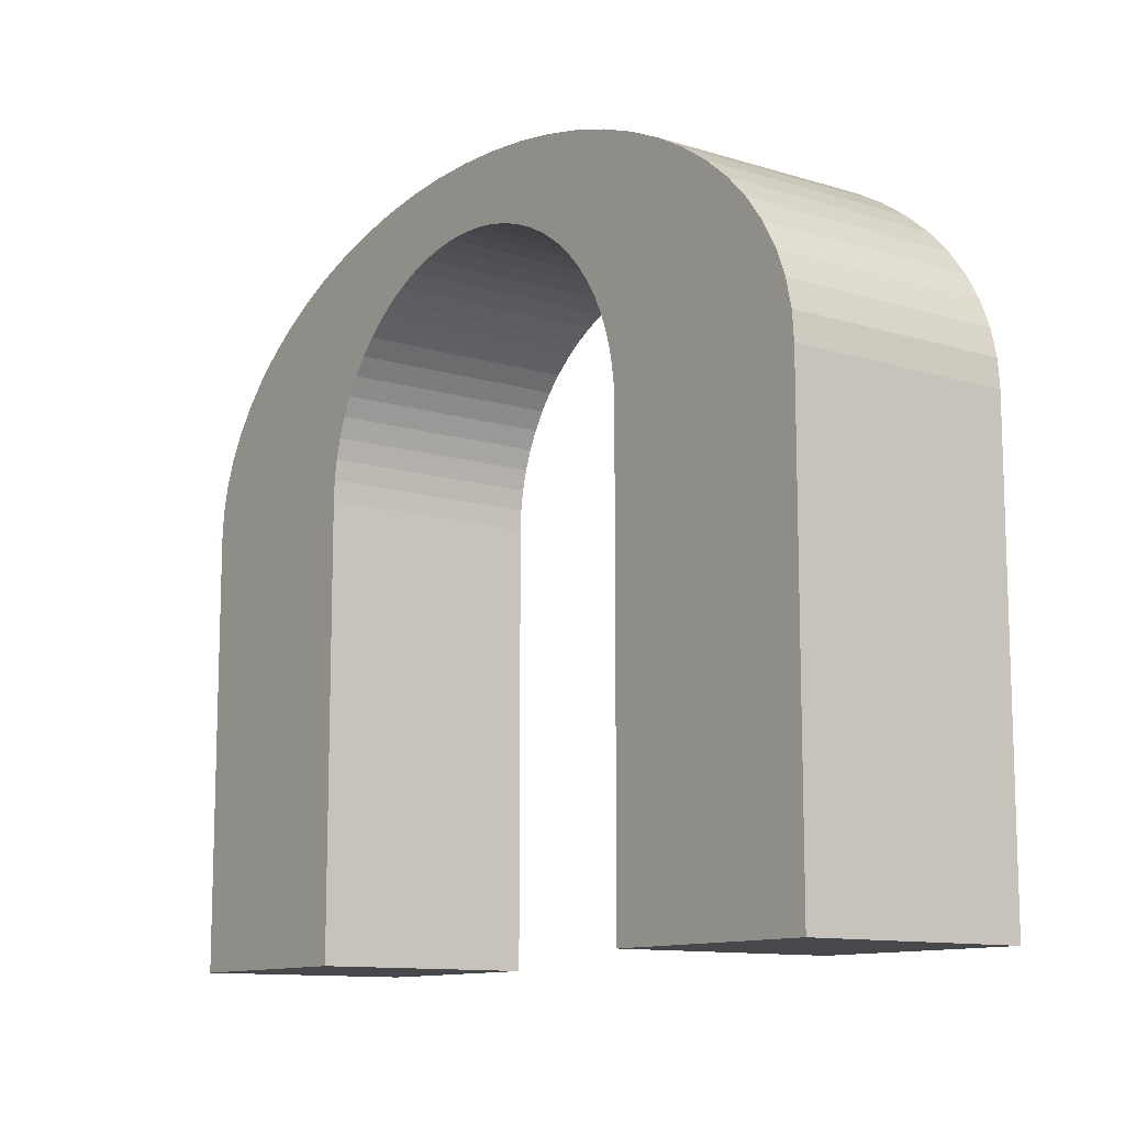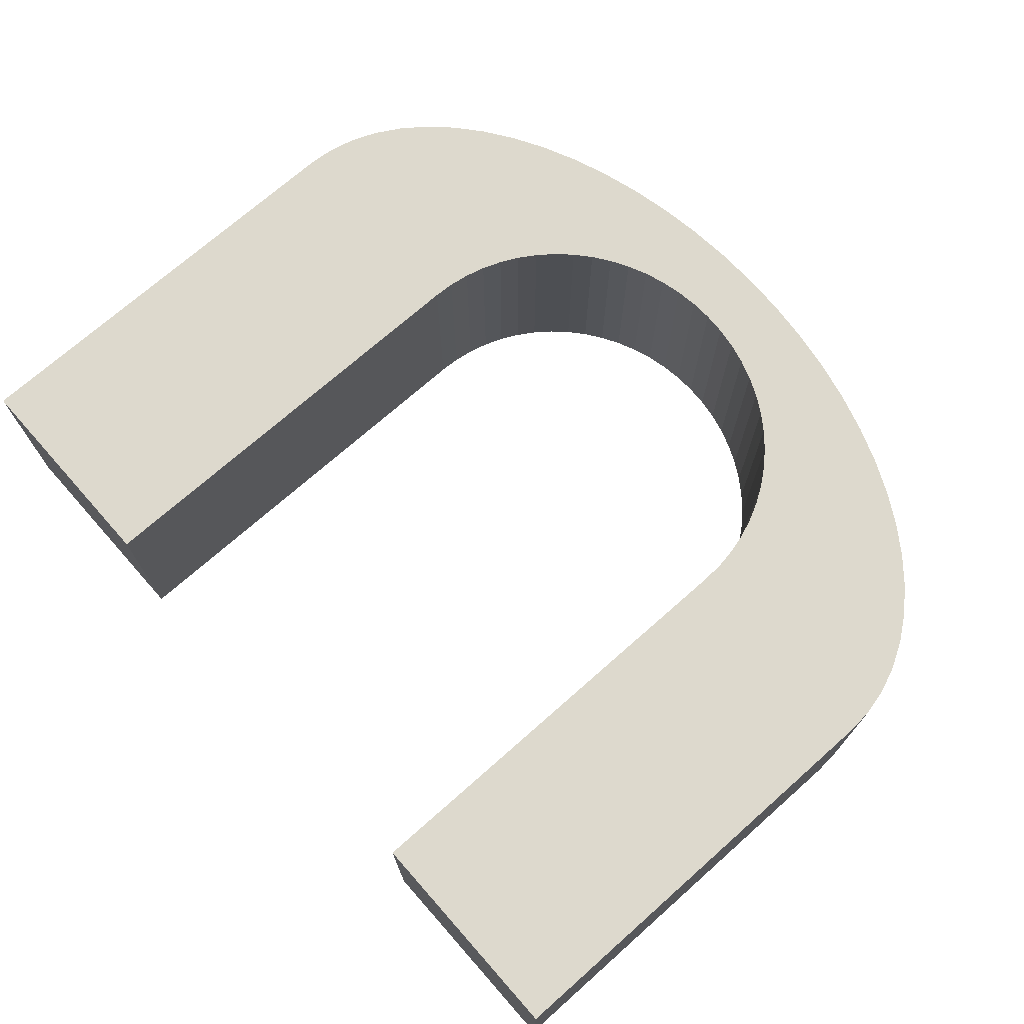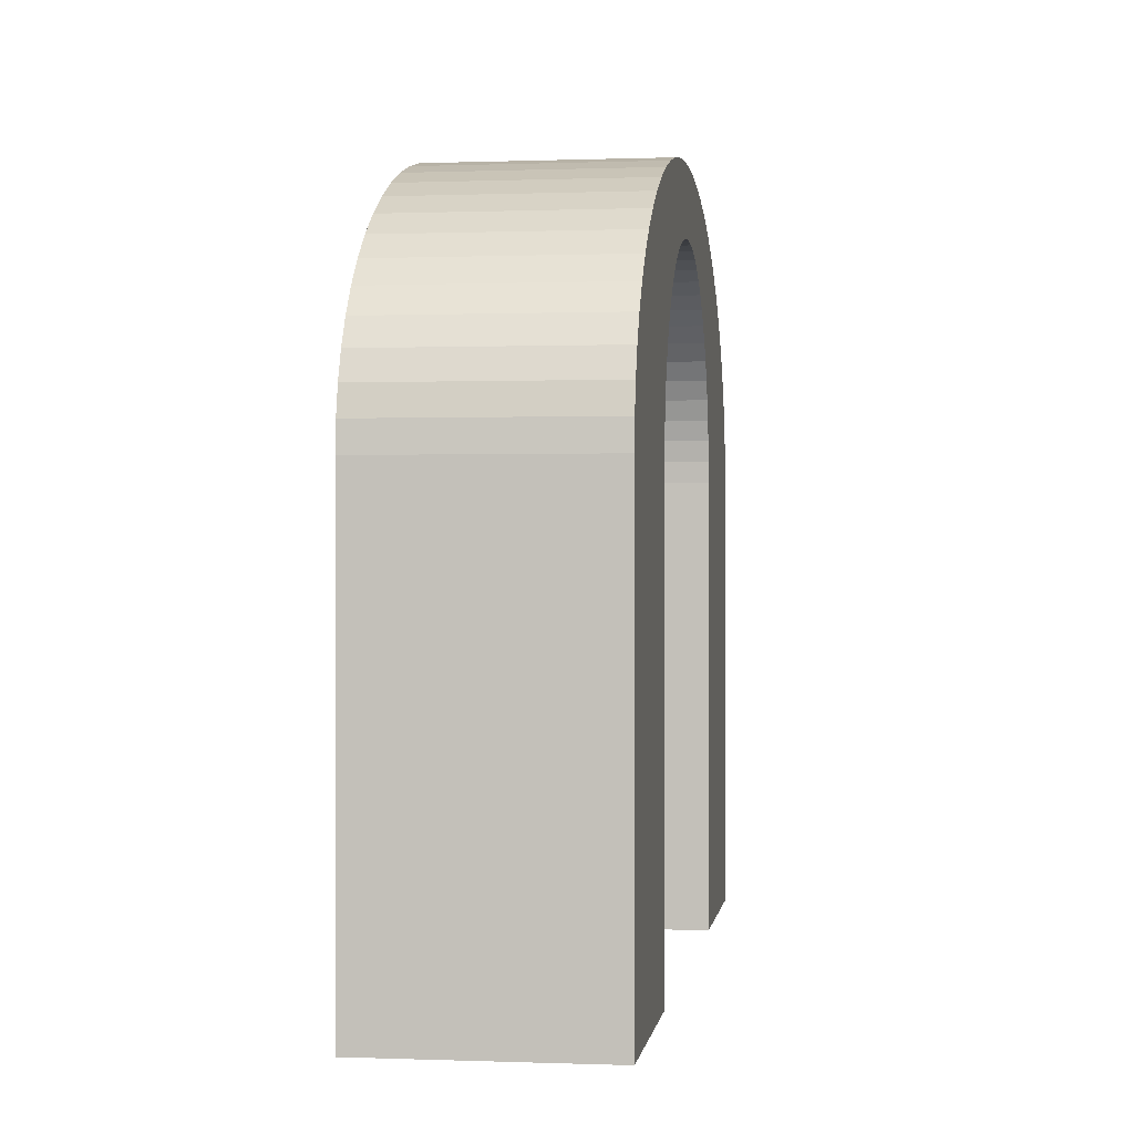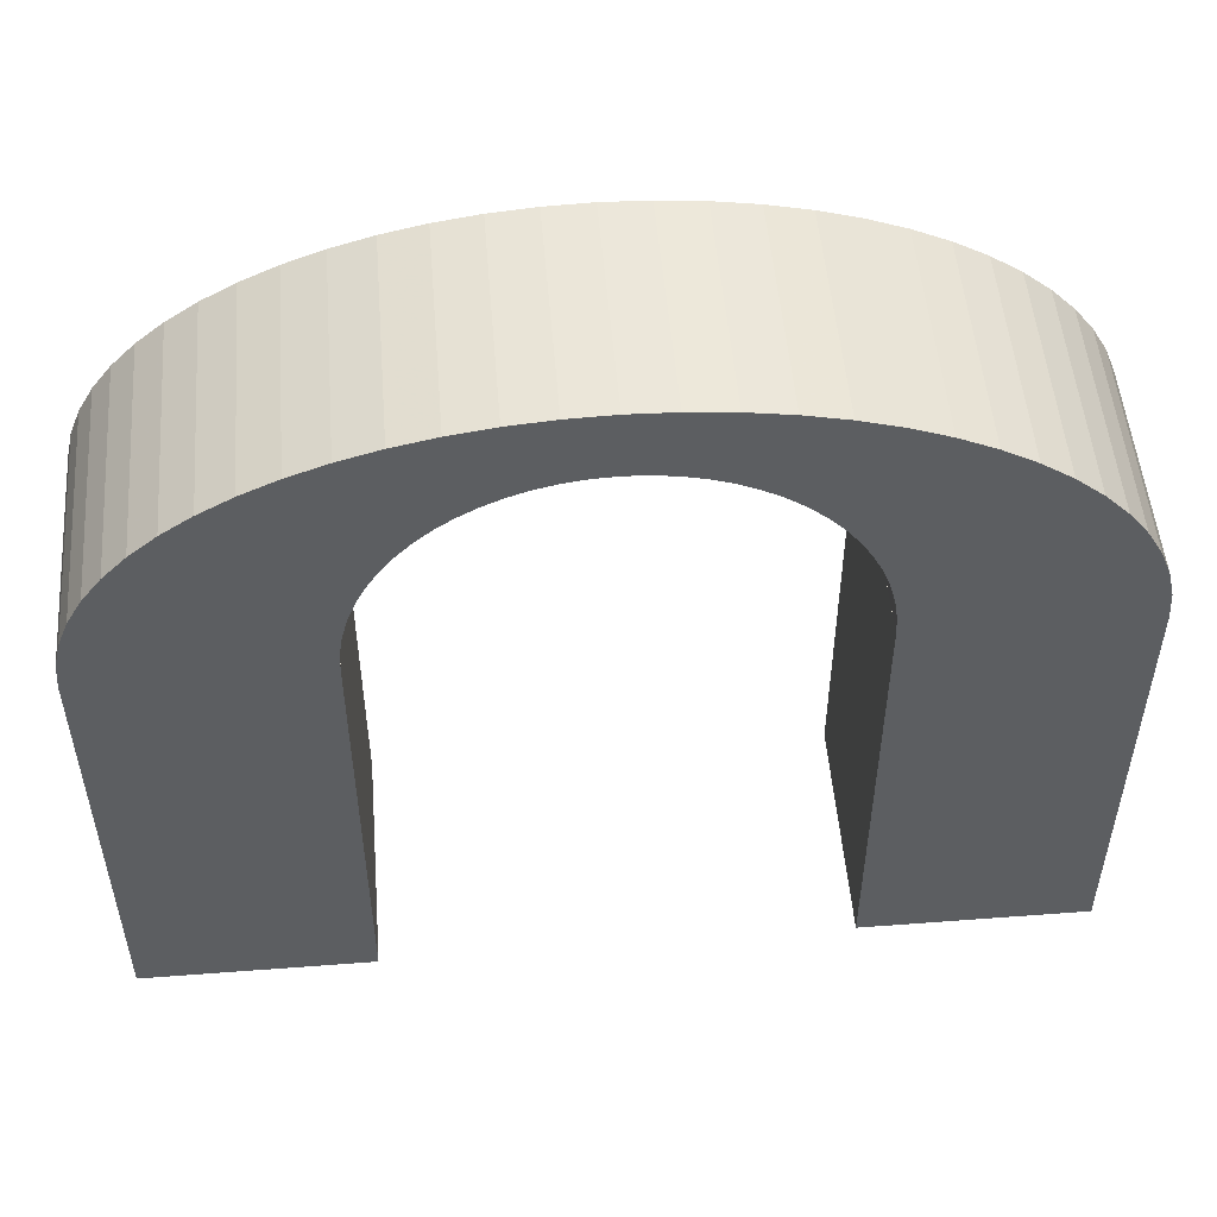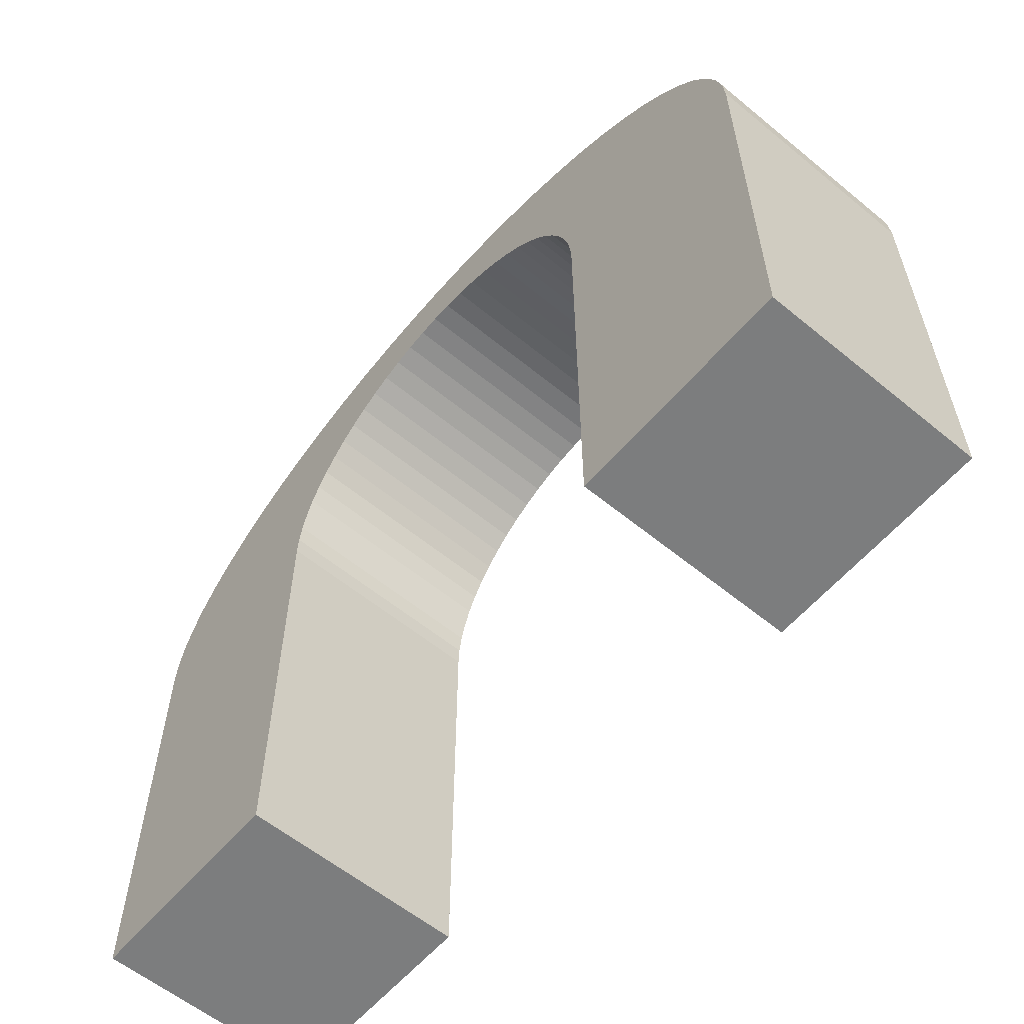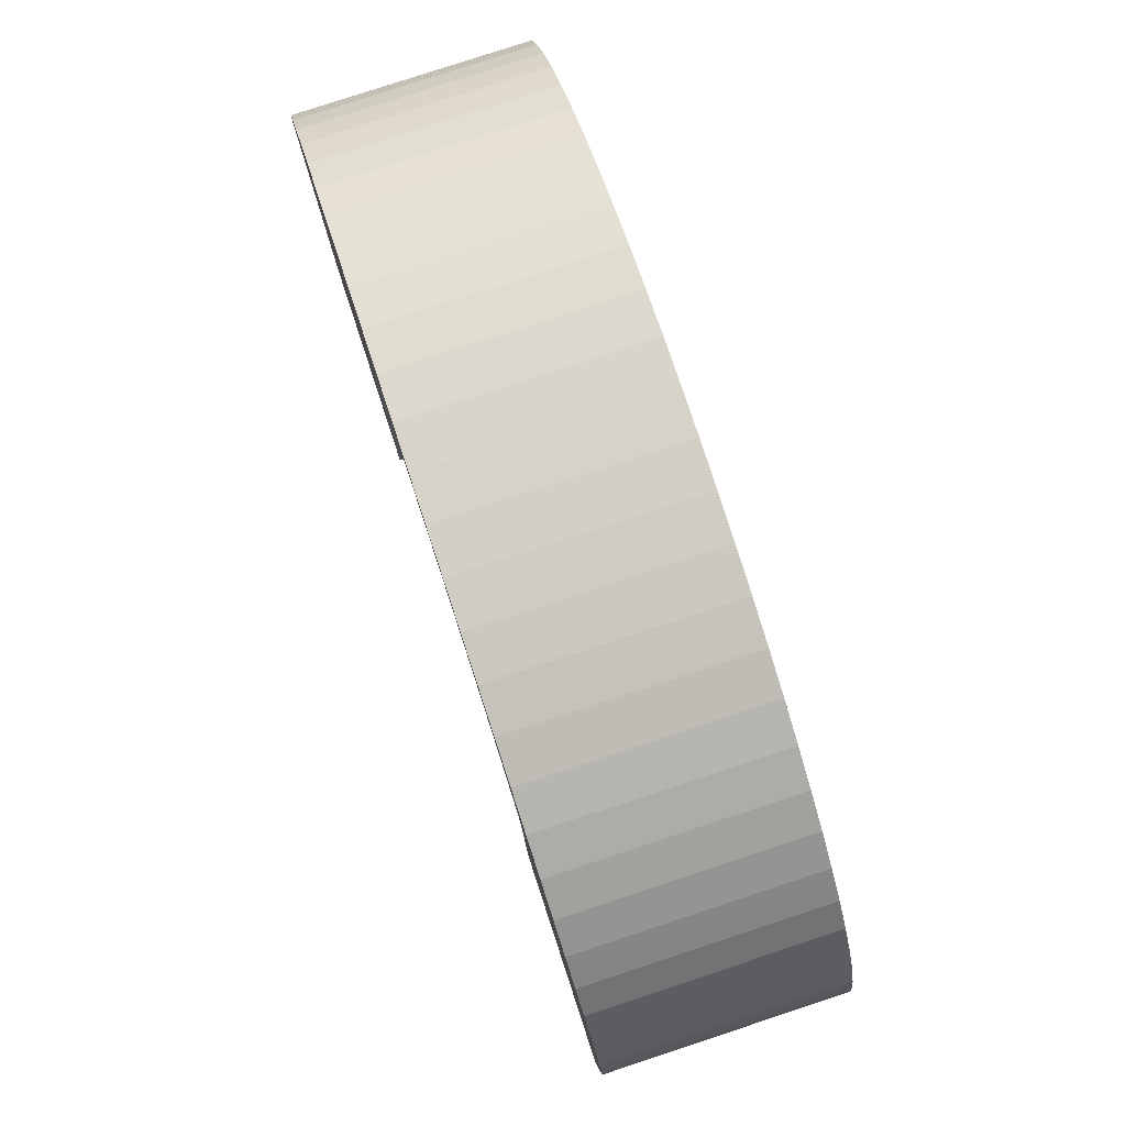
<metadata>
{"format":"obj","ext":"obj","renderer":"f3d","projection":"perspective","resolution":1024,"background":"white","views":[{"elev":-11.5,"azim":-126.5,"up":"+Z"},{"elev":72.0,"azim":-131.5,"up":"+Y"},{"elev":0.1,"azim":-82.1,"up":"+Z"},{"elev":51.4,"azim":-4.7,"up":"+Z"},{"elev":-59.0,"azim":49.8,"up":"+Z"},{"elev":79.9,"azim":71.8,"up":"+Z"}]}
</metadata>
<code>
o obj_0
v 39 		-15 		40
v 39 		5 		40
v 39 		-15 		0
v 39 		5 		0
v 6.655 		5 		57.56
v 6.655 		-15 		57.56
v 4.806 		-15 		58.18
v 4.806 		5 		58.18
v -15.14 		-15 		53.44
v 0.961 		-15 		58.91
v -26.38 		5 		59.33
v -29.28 		5 		57.68
v -29.28 		-15 		57.68
v -26.38 		-15 		59.33
v 19 		5 		40
v 19 		-15 		40
v 19 		-15 		40
v 19 		5 		40
v -21 		5 		0
v -21 		5 		40
v -21 		-15 		40
v -21 		-15 		0
v -41 		5 		40
v -31.92 		5 		55.86
v -31.92 		-15 		55.86
v -41 		5 		0
v -41 		-15 		0
v -41 		-15 		40
v -13.69 		-15 		54.69
v 2.902 		-15 		58.64
v 19 		5 		0
v 19 		-15 		0
v 8.429 		-15 		56.76
v 38.81 		-15 		42.45
v 38.23 		-15 		44.88
v 37.28 		-15 		47.26
v 35.96 		-15 		49.57
v 34.28 		-15 		51.78
v 32.26 		-15 		53.89
v 29.92 		-15 		55.86
v 27.28 		-15 		57.68
v 24.38 		-15 		59.33
v 21.22 		-15 		60.79
v 10.11 		-15 		55.8
v -34.26 		5 		53.89
v -34.26 		-15 		53.89
v 11.69 		-15 		54.69
v -36.28 		5 		51.78
v -36.28 		-15 		51.78
v -37.96 		5 		49.57
v -37.96 		-15 		49.57
v 13.14 		-15 		53.44
v -39.28 		5 		47.26
v -39.28 		-15 		47.26
v -40.23 		5 		44.88
v -40.23 		-15 		44.88
v 14.46 		-15 		52.05
v -40.81 		5 		42.45
v -40.81 		-15 		42.45
v 15.63 		-15 		50.56
v 21.22 		5 		60.79
v 24.38 		5 		59.33
v 27.28 		5 		57.68
v 29.92 		5 		55.86
v 32.26 		5 		53.89
v 34.28 		5 		51.78
v 35.96 		5 		49.57
v 37.28 		5 		47.26
v 38.23 		5 		44.88
v 38.81 		5 		42.45
v 16.64 		-15 		48.96
v -21 		-15 		40
v 17.48 		-15 		47.27
v -12.11 		-15 		55.8
v 18.14 		-15 		45.51
v 18.62 		-15 		43.71
v -10.43 		-15 		56.76
v -23.22 		-15 		60.79
v -21 		5 		40
v 18.91 		-15 		41.86
v -8.655 		-15 		57.56
v -6.806 		-15 		58.18
v 17.86 		-15 		62.05
v -4.902 		-15 		58.64
v 14.31 		-15 		63.1
v 10.61 		-15 		63.92
v 6.804 		-15 		64.52
v 2.921 		-15 		64.88
v -2.961 		-15 		58.91
v -1 		-15 		59
v -20.91 		-15 		41.86
v -20.91 		5 		41.86
v -20.62 		-15 		43.71
v -20.62 		5 		43.71
v -20.14 		5 		45.51
v -20.14 		-15 		45.51
v -19.48 		5 		47.27
v -18.64 		5 		48.96
v -19.48 		-15 		47.27
v -17.63 		5 		50.56
v -16.46 		5 		52.05
v -18.64 		-15 		48.96
v -17.63 		-15 		50.56
v -15.14 		5 		53.44
v -16.46 		-15 		52.05
v -13.69 		5 		54.69
v -12.11 		5 		55.8
v -10.43 		5 		56.76
v -23.22 		5 		60.79
v -8.655 		5 		57.56
v -6.806 		5 		58.18
v -4.902 		5 		58.64
v -2.961 		5 		58.91
v -1 		-15 		65
v -4.921 		-15 		64.88
v -1 		5 		59
v 8.429 		5 		56.76
v 10.11 		5 		55.8
v 11.69 		5 		54.69
v 13.14 		5 		53.44
v -8.804 		-15 		64.52
v -12.61 		-15 		63.92
v -16.31 		-15 		63.1
v -19.86 		-15 		62.05
v 14.46 		5 		52.05
v 0.961 		5 		58.91
v 15.63 		5 		50.56
v 2.902 		5 		58.64
v 16.64 		5 		48.96
v 17.48 		5 		47.27
v 18.14 		5 		45.51
v 18.62 		5 		43.71
v 18.91 		5 		41.86
v -1 		5 		65
v -4.921 		5 		64.88
v -8.804 		5 		64.52
v -12.61 		5 		63.92
v -16.31 		5 		63.1
v -19.86 		5 		62.05
v 17.86 		5 		62.05
v 14.31 		5 		63.1
v 10.61 		5 		63.92
v 6.804 		5 		64.52
v 2.921 		5 		64.88
g group_15277357
f 2 1 3
f 2 3 4
f 5 6 7
f 5 7 8
f 11 12 13
f 11 13 14
f 15 16 17
f 15 17 18
f 21 22 20
f 19 20 22
f 12 24 25
f 12 25 13
f 23 26 27
f 23 27 28
f 16 15 31
f 16 31 32
f 33 44 85
f 35 36 80
f 36 37 80
f 76 80 37
f 38 76 37
f 39 75 38
f 40 75 39
f 41 73 40
f 42 71 41
f 43 57 42
f 44 47 85
f 45 46 25
f 45 25 24
f 63 64 130
f 45 48 49
f 45 49 46
f 50 51 49
f 50 49 48
f 52 83 47
f 53 54 51
f 53 51 50
f 55 56 54
f 55 54 53
f 85 86 33
f 58 59 56
f 58 56 55
f 60 42 57
f 23 28 59
f 23 59 58
f 131 130 64
f 64 65 131
f 65 66 131
f 132 131 66
f 66 67 132
f 133 132 67
f 67 68 133
f 68 69 133
f 69 70 133
f 18 133 70
f 18 70 2
f 19 22 27
f 19 27 26
f 70 34 1
f 70 1 2
f 73 41 71
f 21 72 22
f 75 40 73
f 22 72 27
f 28 27 72
f 91 59 72
f 76 38 75
f 71 42 60
f 46 49 96
f 103 105 14
f 99 102 13
f 13 25 99
f 96 99 25
f 25 46 96
f 93 96 49
f 79 20 19
f 19 26 79
f 26 23 79
f 80 17 34
f 49 51 93
f 51 54 91
f 54 56 91
f 56 59 91
f 28 72 59
f 79 91 72
f 111 82 81
f 20 72 21
f 84 82 111
f 79 72 20
f 86 87 6
f 88 114 10
f 7 6 87
f 30 7 87
f 6 33 86
f 83 85 47
f 57 43 52
f 83 52 43
f 34 35 80
f 92 91 79
f 93 51 91
f 94 91 92
f 14 13 102
f 102 103 14
f 9 101 104
f 9 104 29
f 106 29 104
f 69 35 34
f 69 34 70
f 68 36 35
f 68 35 69
f 107 74 29
f 107 29 106
f 67 37 36
f 67 36 68
f 66 38 37
f 66 37 67
f 74 107 77
f 108 77 107
f 65 39 38
f 65 38 66
f 98 97 12
f 11 98 12
f 109 101 11
f 94 92 50
f 58 55 92
f 110 81 77
f 110 77 108
f 65 64 40
f 65 40 39
f 74 123 29
f 64 63 41
f 64 41 40
f 50 48 94
f 95 94 48
f 48 45 95
f 45 24 95
f 97 95 24
f 24 12 97
f 82 84 121
f 63 62 42
f 63 42 41
f 84 89 115
f 9 78 105
f 78 14 105
f 29 124 9
f 122 123 77
f 121 122 81
f 78 9 124
f 23 58 79
f 62 61 43
f 62 43 42
f 89 90 114
f 83 43 61
f 81 110 111
f 92 79 58
f 87 88 30
f 112 84 111
f 18 17 133
f 3 32 31
f 3 31 4
f 84 112 89
f 113 89 112
f 55 53 92
f 1 34 17
f 117 33 6
f 117 6 5
f 89 113 90
f 116 90 113
f 53 50 92
f 16 32 17
f 32 3 17
f 1 17 3
f 118 44 33
f 118 33 117
f 98 11 100
f 2 4 18
f 4 31 18
f 15 18 31
f 119 47 44
f 119 44 118
f 139 104 109
f 100 11 101
f 90 10 114
f 10 30 88
f 114 115 89
f 115 121 84
f 81 82 121
f 77 81 122
f 74 77 123
f 124 29 123
f 120 52 47
f 120 47 119
f 52 120 125
f 52 125 57
f 101 109 104
f 57 125 127
f 57 127 60
f 60 127 129
f 60 129 71
f 106 104 139
f 71 129 130
f 71 130 73
f 126 144 128
f 73 130 131
f 73 131 75
f 139 138 106
f 107 106 138
f 75 131 132
f 75 132 76
f 76 132 133
f 76 133 80
f 144 143 128
f 80 133 17
f 108 107 138
f 134 114 88
f 134 135 115
f 134 115 114
f 135 136 121
f 135 121 115
f 136 137 122
f 136 122 121
f 110 108 137
f 137 136 110
f 137 138 123
f 137 123 122
f 138 139 124
f 138 124 123
f 94 93 91
f 118 141 119
f 93 94 95
f 93 95 96
f 113 112 135
f 135 134 113
f 116 113 134
f 126 116 134
f 136 135 112
f 112 111 136
f 111 110 136
f 138 137 108
f 97 99 95
f 96 95 99
f 120 61 125
f 83 61 140
f 99 97 98
f 99 98 102
f 100 103 98
f 102 98 103
f 140 141 85
f 140 85 83
f 103 100 101
f 103 101 105
f 141 142 86
f 141 86 85
f 61 62 125
f 105 101 9
f 142 143 87
f 142 87 86
f 129 127 62
f 143 144 88
f 143 88 87
f 144 134 88
f 130 129 63
f 126 10 90
f 126 90 116
f 109 78 139
f 124 139 78
f 109 11 14
f 109 14 78
f 128 30 10
f 128 10 126
f 62 63 129
f 127 125 62
f 119 140 120
f 142 141 117
f 5 8 143
f 8 128 143
f 134 144 126
f 143 142 5
f 117 5 142
f 118 117 141
f 141 140 119
f 61 120 140
f 8 7 30
f 8 30 128

</code>
